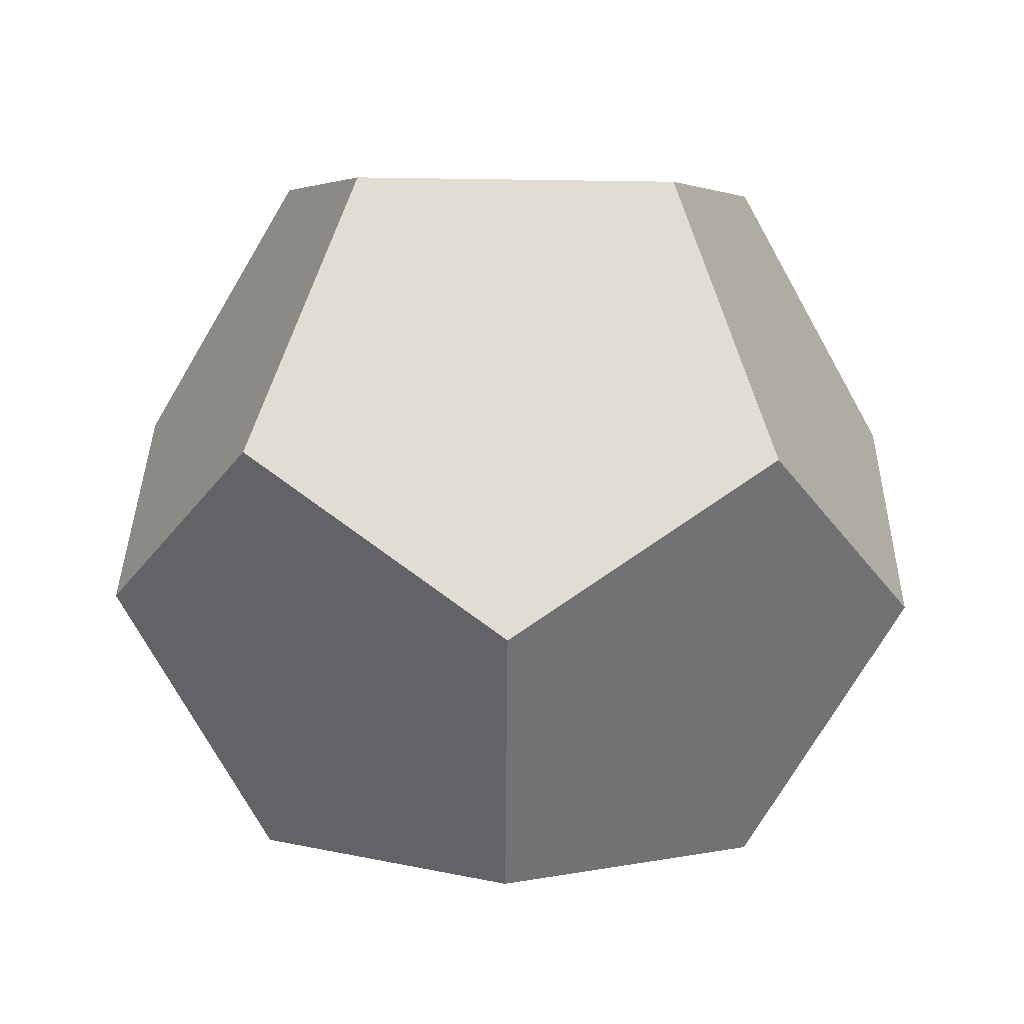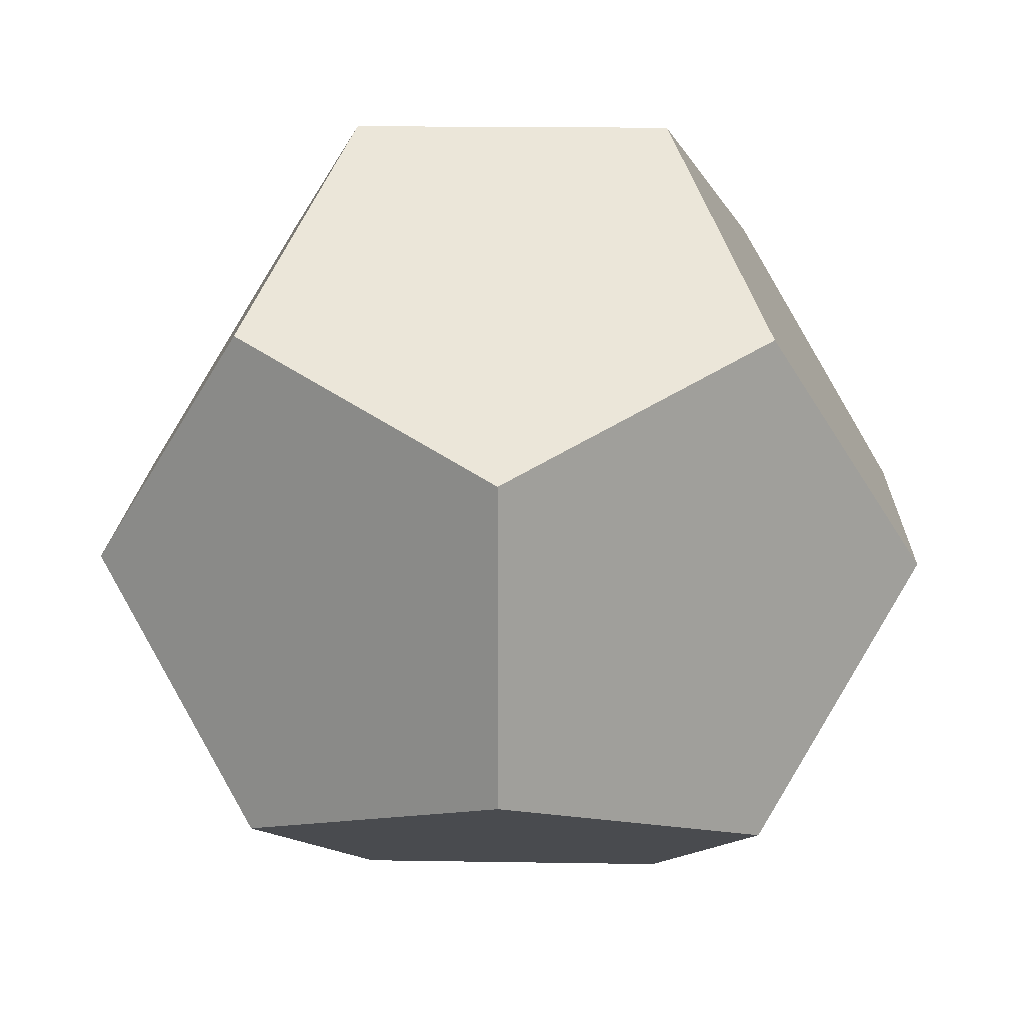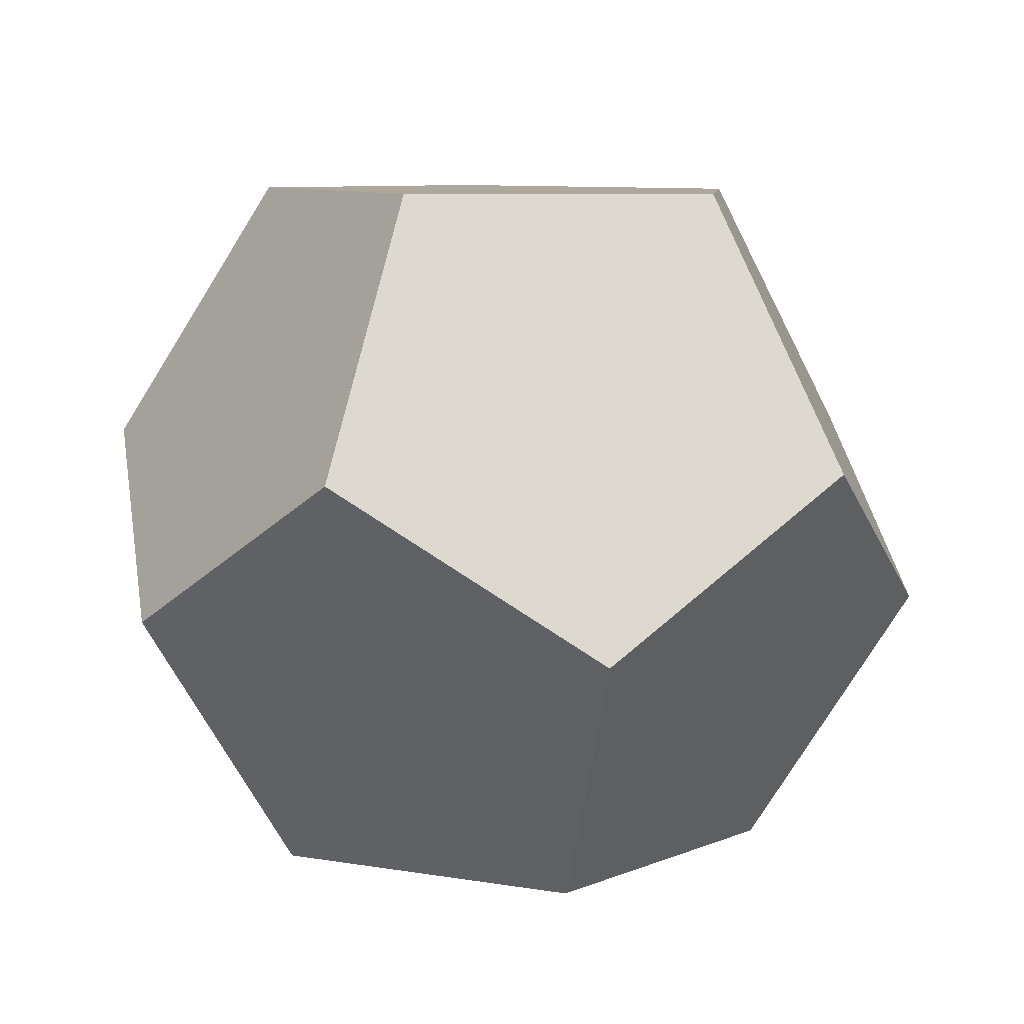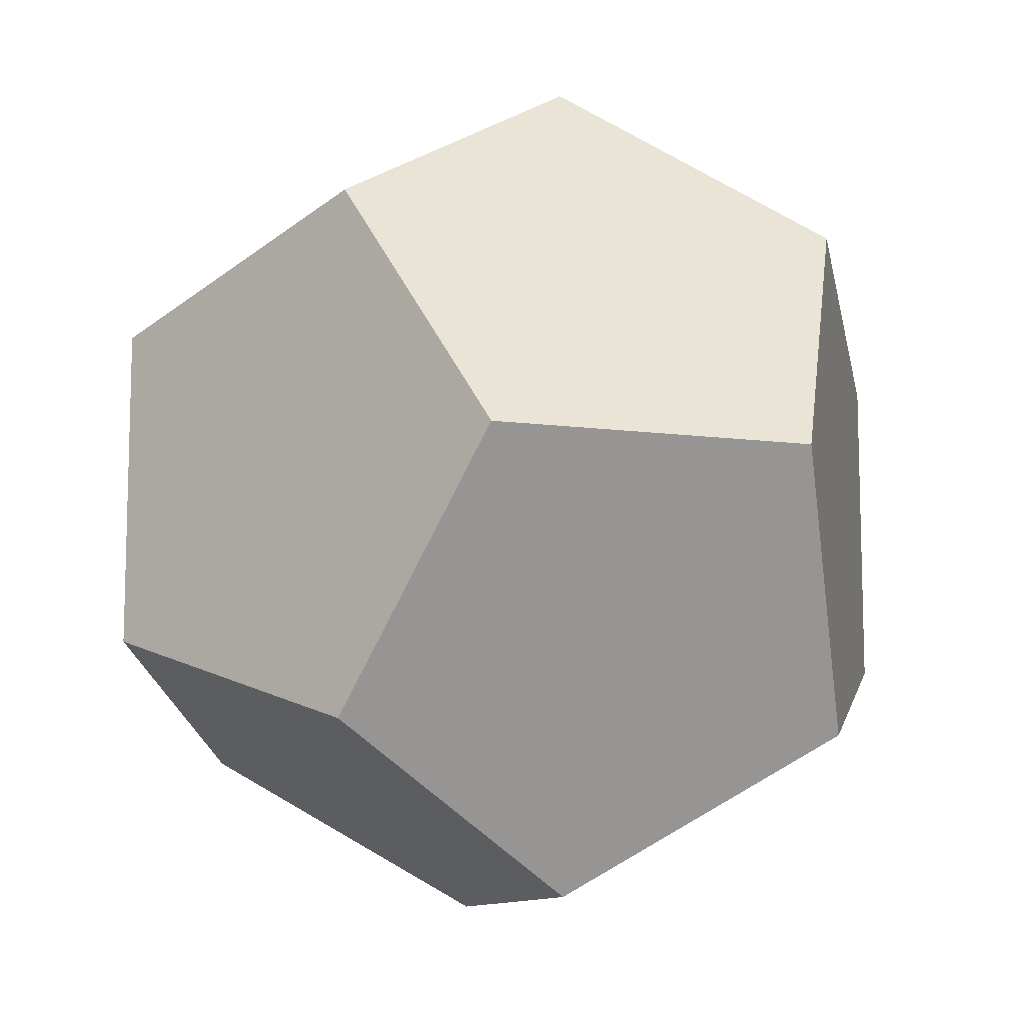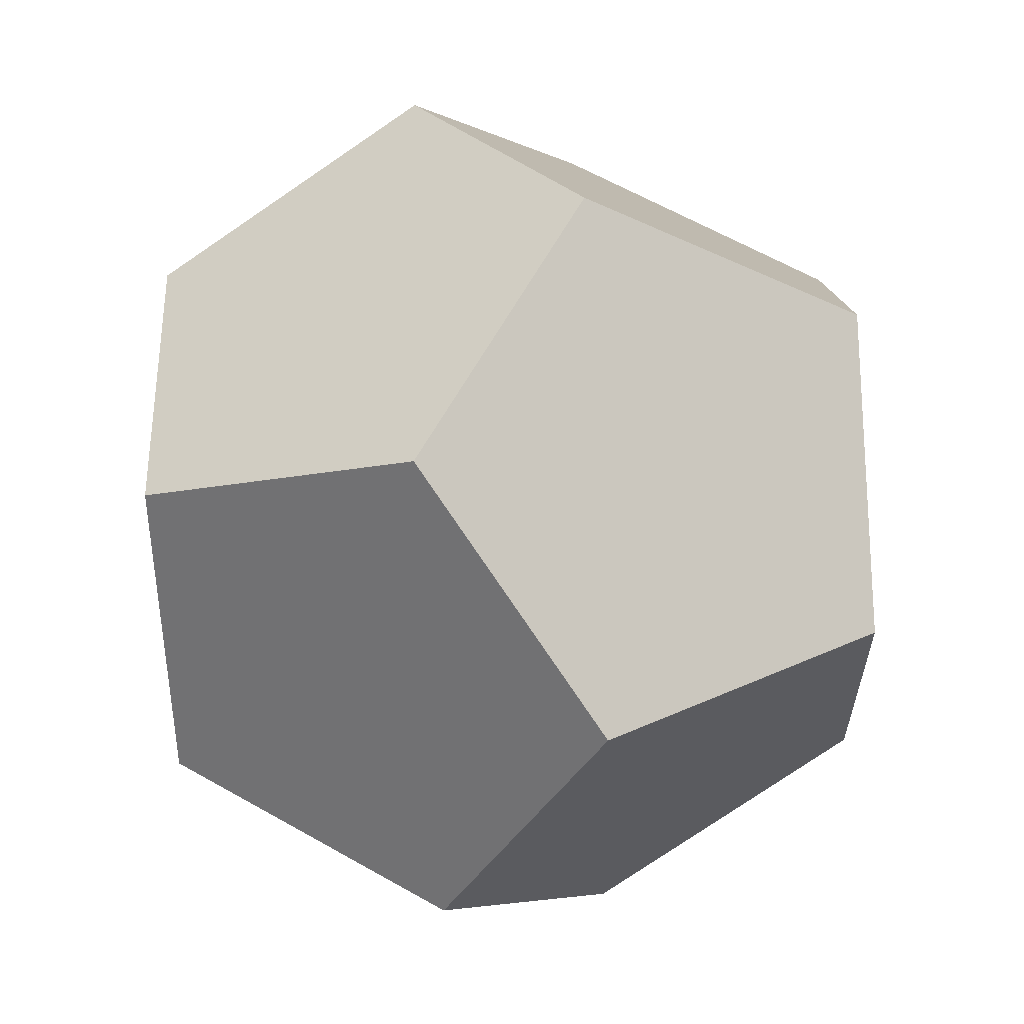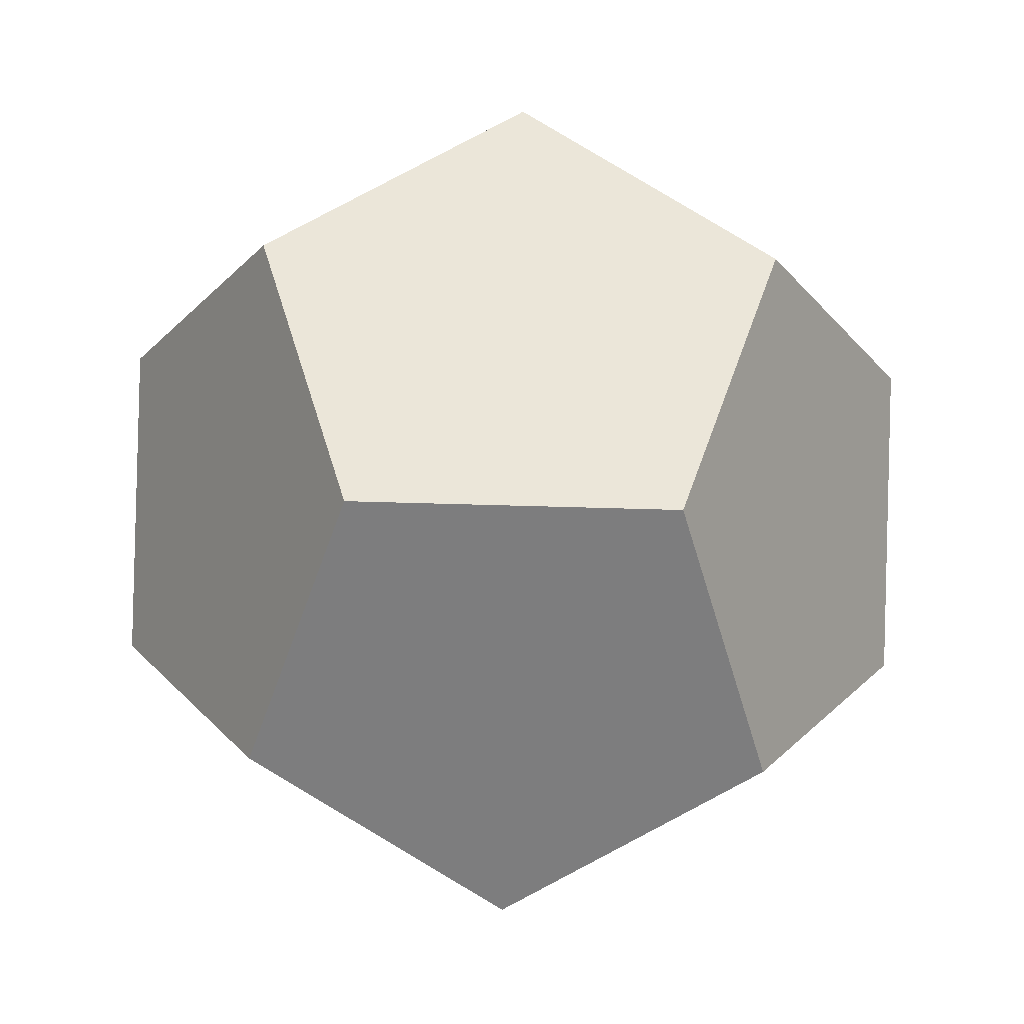
<metadata>
{"format":"obj","ext":"obj","renderer":"f3d","projection":"perspective","resolution":1024,"background":"white","views":[{"elev":69.2,"azim":-89.1,"up":"+Y"},{"elev":18.0,"azim":-30.9,"up":"+Z"},{"elev":9.5,"azim":-66.2,"up":"+Y"},{"elev":-10.7,"azim":-141.2,"up":"+Z"},{"elev":-78.5,"azim":-88.6,"up":"+Z"},{"elev":-59.9,"azim":52.6,"up":"+Y"}]}
</metadata>
<code>
g default
v 0.1639 0.3221 -0.5006
v -0.08991 0.8522 -0.3096
v 0.2733 0.846 -0.1916
v 0.4302 0.5184 -0.3096
v -0.1575 0.5284 -0.5006
v 0.5271 0.3159 -0.000629
v 0.09629 -0.001722 -0.3096
v 0.3208 -0.005572 -0.000629
v 0.4302 0.5184 0.3084
v 0.2733 0.846 0.1904
v -0.4238 0.3322 -0.3096
v -0.2669 0.004508 -0.1916
v 0.09629 -0.001722 0.3084
v 0.1639 0.3221 0.4994
v -0.08991 0.8522 0.3084
v -0.3144 0.8561 -0.000629
v -0.5207 0.5347 -0.000629
v -0.1575 0.5284 0.4994
v -0.2669 0.004508 0.1904
v -0.4238 0.3322 0.3084
v -0.1398 0.7689 -0.1647
g Mesh
f 1 2 3 4
f 5 2 1
f 6 7 1 4
f 8 7 6
f 3 9 6 4
f 10 9 3
f 7 11 5 1
f 12 11 7
f 9 13 8 6
f 14 13 9
f 2 15 10 3
f 16 15 2
f 11 16 2 5
f 17 16 11
f 18 9 10 15
f 14 9 18
f 19 7 8 13
f 12 7 19
f 17 12 19 20
f 11 12 17
f 18 16 17 20
f 15 16 18
f 19 14 18 20
f 13 14 19

</code>
